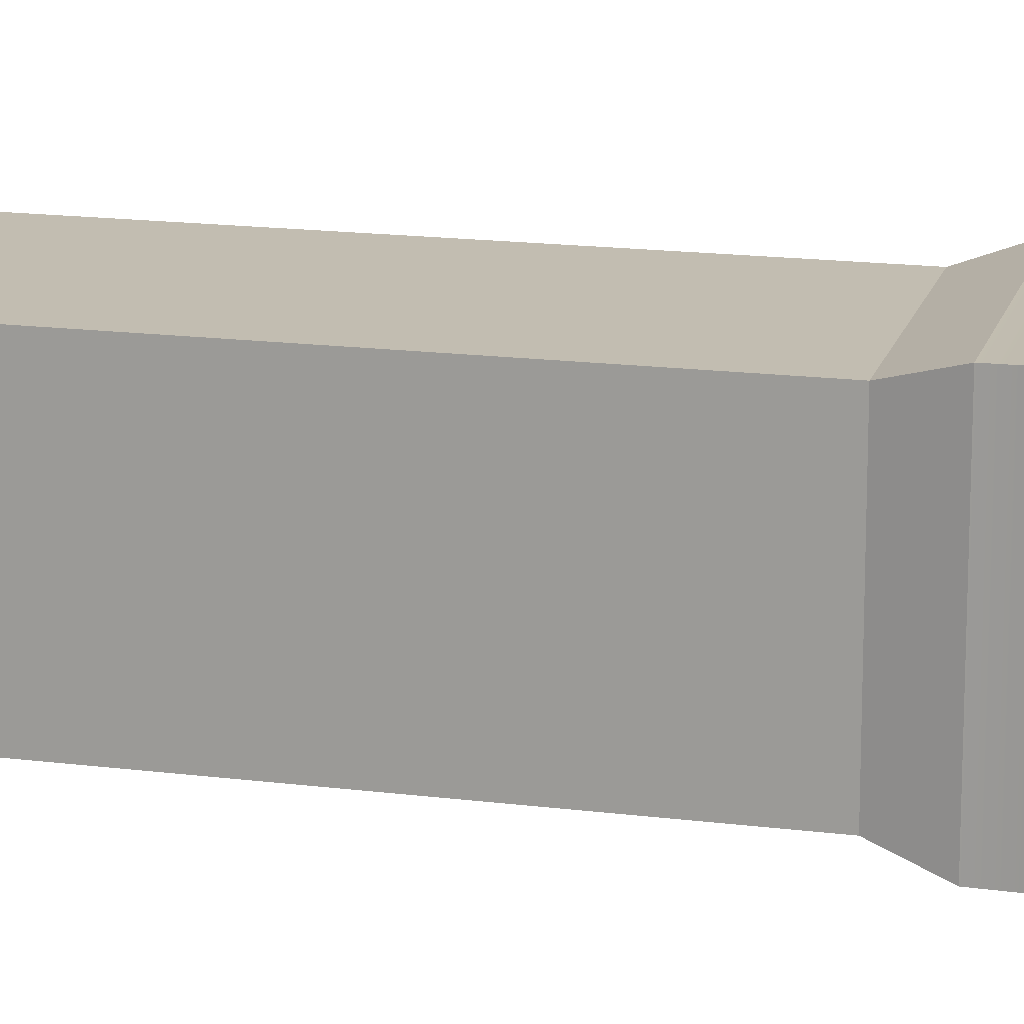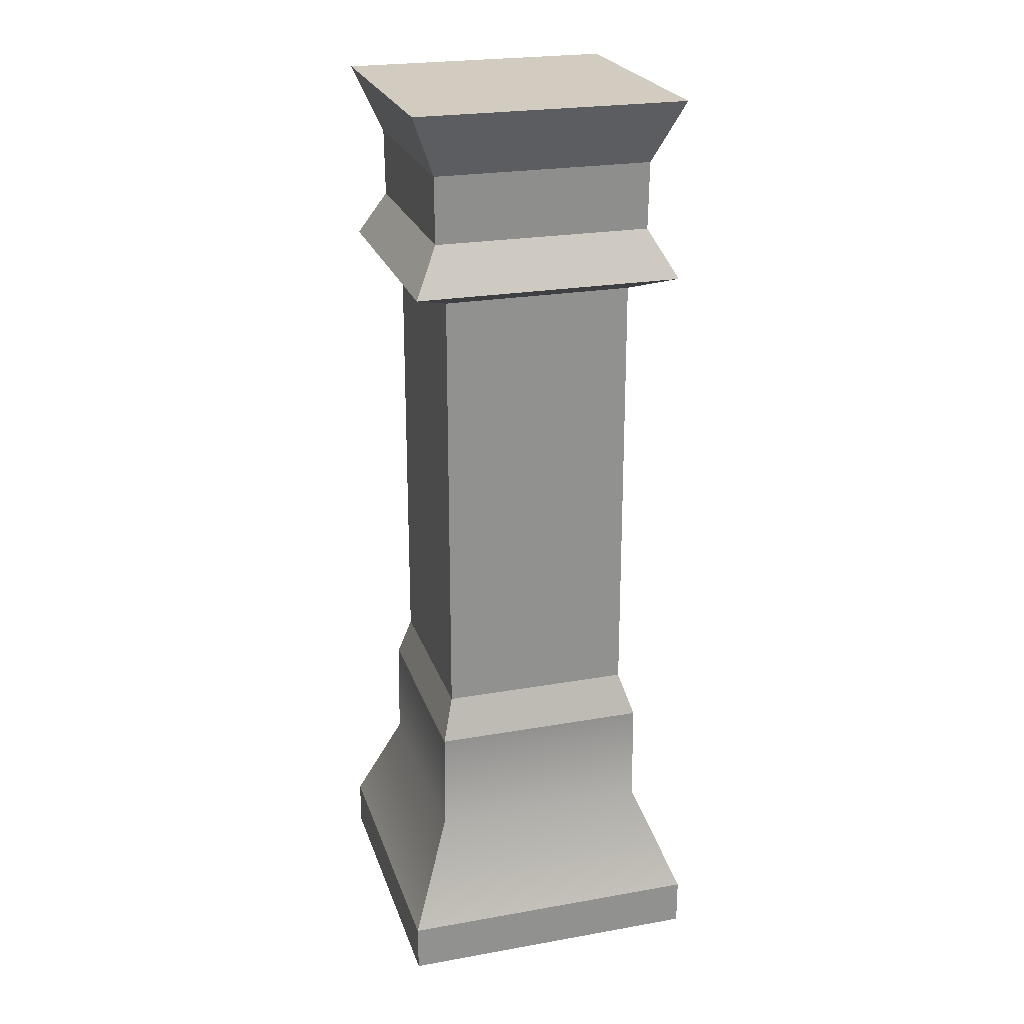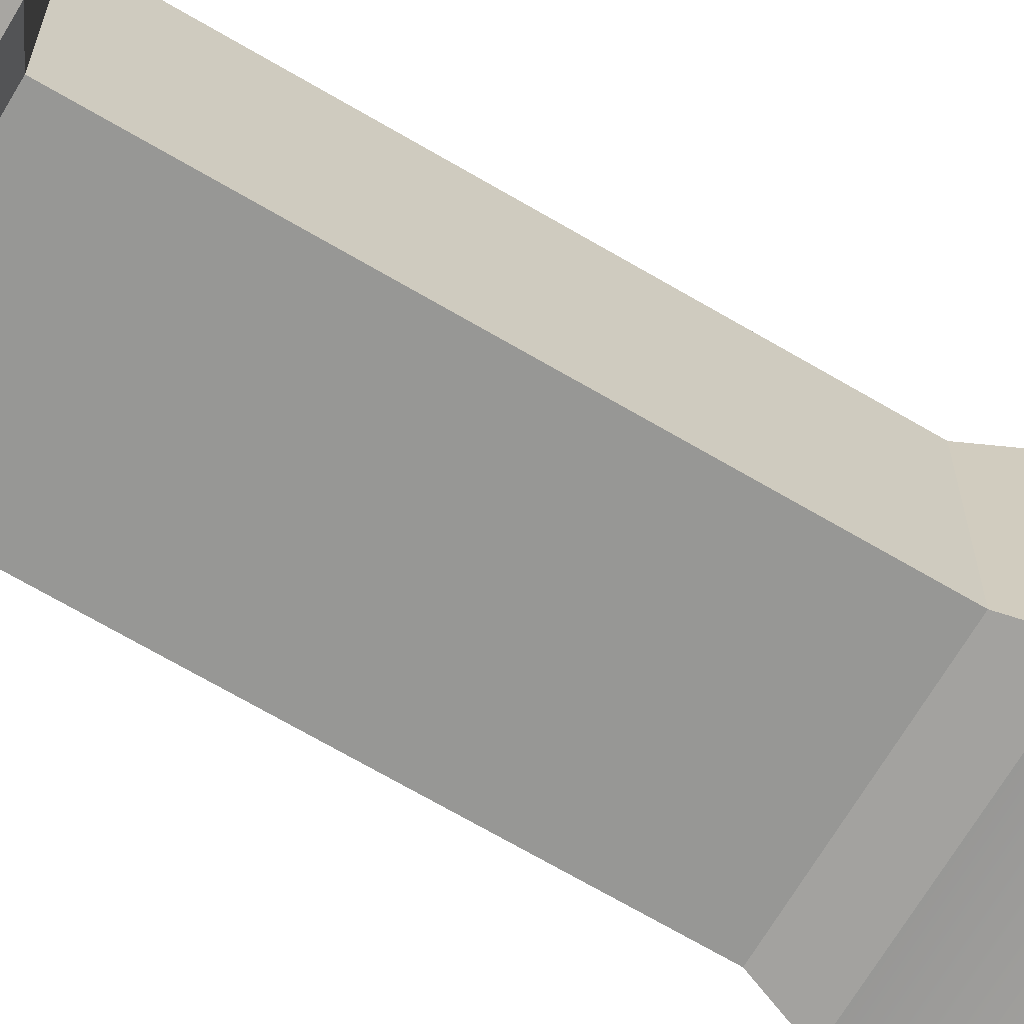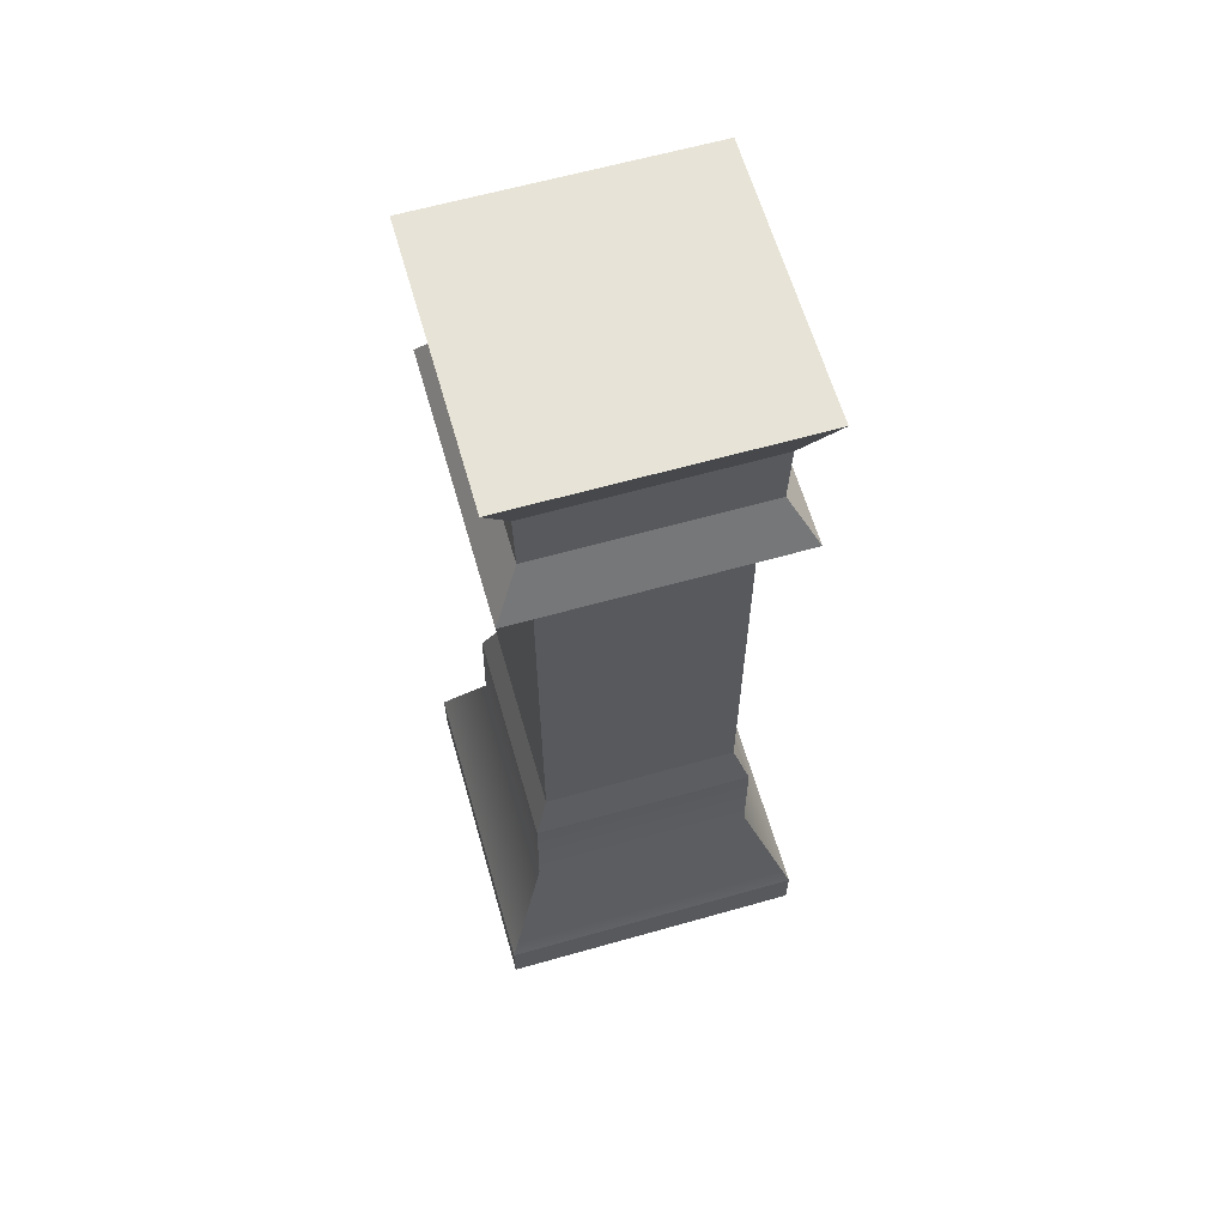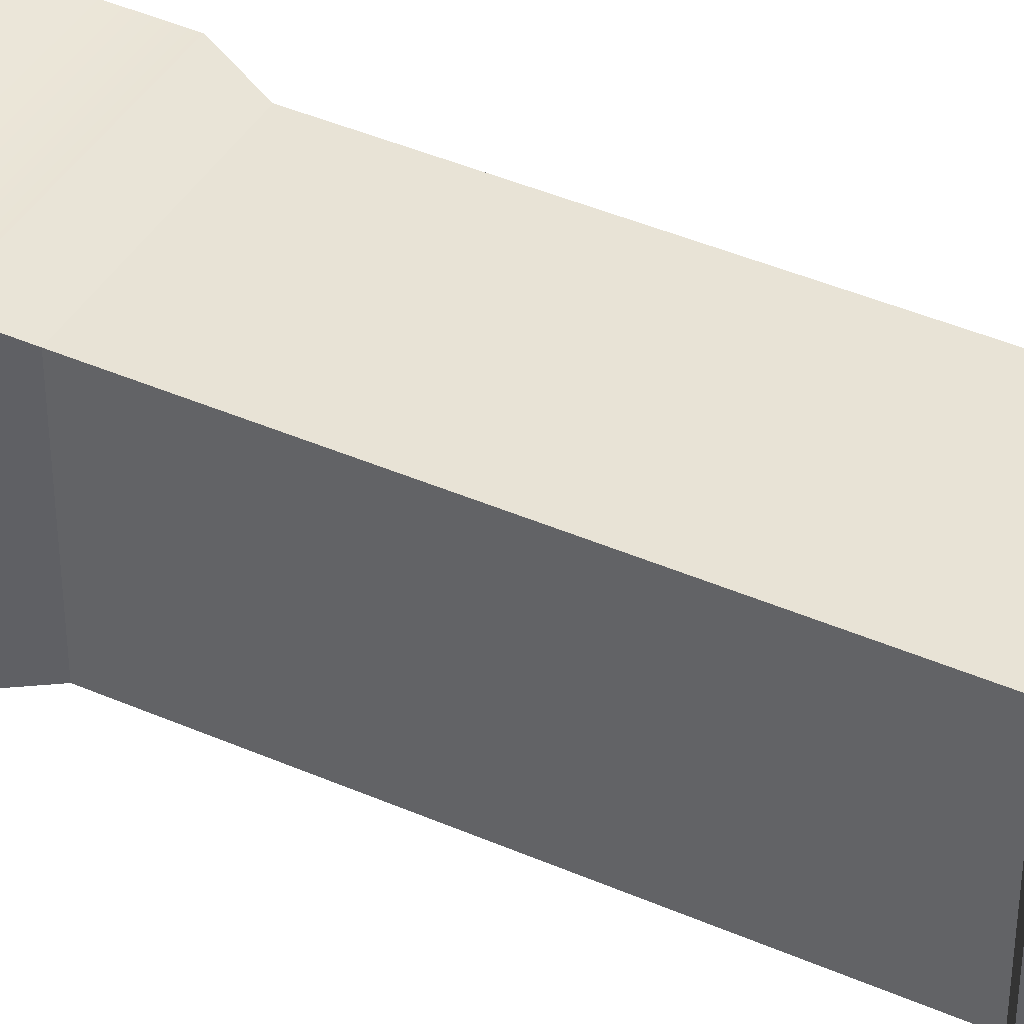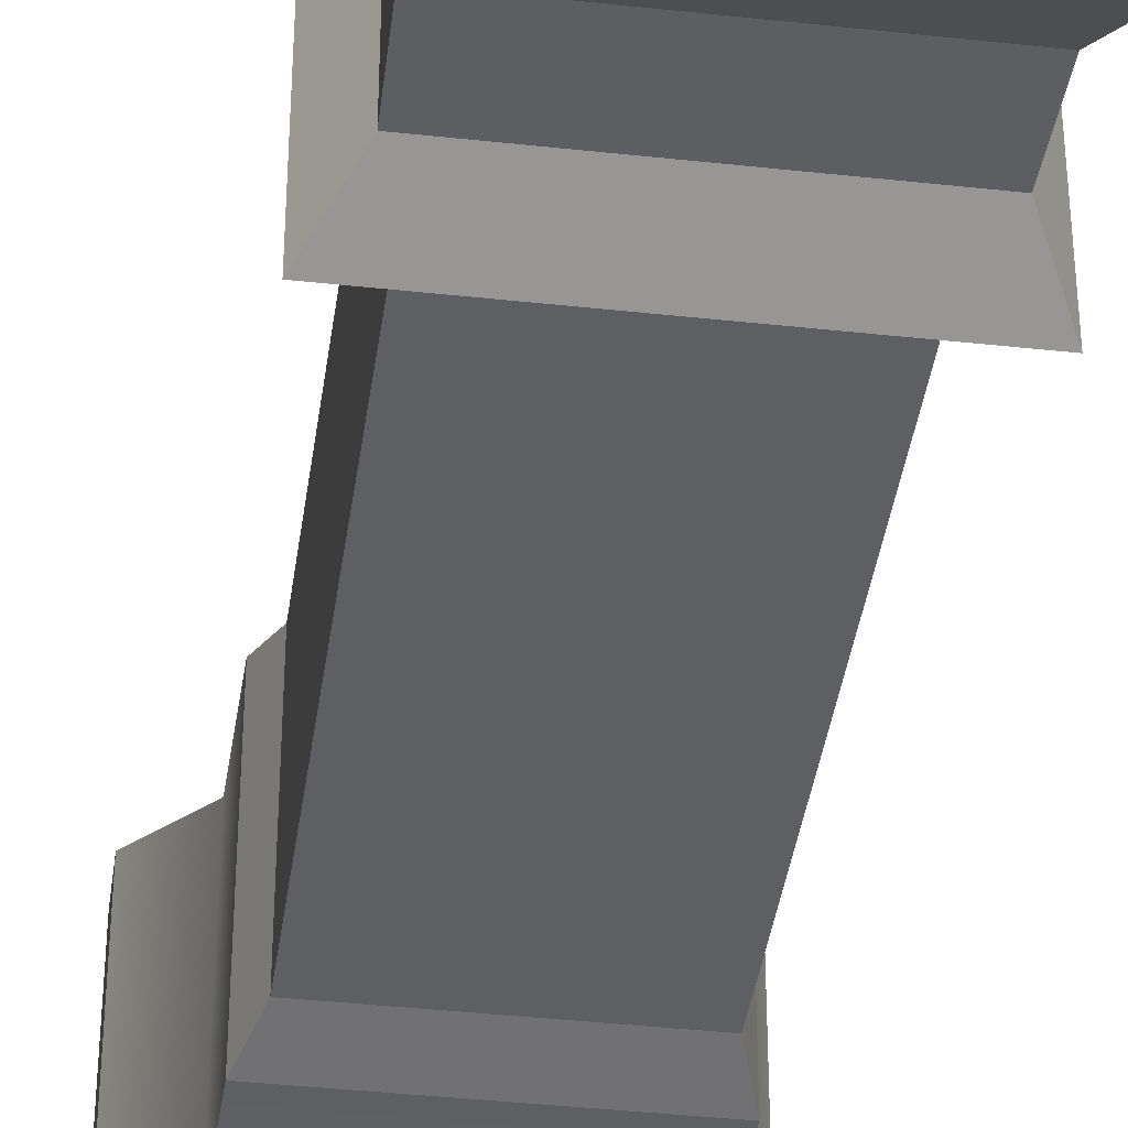
<metadata>
{"format":"obj","ext":"obj","renderer":"f3d","projection":"perspective","resolution":1024,"background":"white","views":[{"elev":17.0,"azim":-75.8,"up":"+Z"},{"elev":23.9,"azim":-106.4,"up":"+Y"},{"elev":-68.1,"azim":-120.6,"up":"+Z"},{"elev":62.7,"azim":164.0,"up":"+Y"},{"elev":41.6,"azim":117.9,"up":"+Z"},{"elev":-39.4,"azim":172.2,"up":"+Z"}]}
</metadata>
<code>
g Area_Common_Build_Pillar_K_01_Lod1
v 1.763 0.4592 -1.769
v 1.763 -0.09232 1.769
v 1.763 0.4592 1.769
v 1.763 -0.09232 -1.769
v -1.762 0.4592 1.769
v 1.763 -0.09232 1.769
v -1.762 -0.09232 1.769
v 1.763 0.4592 1.769
v -1.762 0.4592 1.769
v -1.762 -0.09231 -1.769
v -1.762 0.4592 -1.769
v -1.762 -0.09232 1.769
v 1.763 0.4592 -1.769
v -1.762 -0.09231 -1.769
v 1.763 -0.09232 -1.769
v -1.762 0.4592 -1.769
v -1.762 -0.09232 1.769
v 1.763 -0.09232 -1.769
v -1.762 -0.09231 -1.769
v 1.763 -0.09232 1.769
v 1.252 2.876 1.256
v 1.267 1.696 -1.267
v 1.267 1.696 1.267
v 1.252 2.876 -1.252
v 1.763 0.4592 1.769
v 1.763 0.4592 -1.769
v 1.252 2.876 1.256
v -1.267 1.696 1.267
v -1.263 2.876 1.256
v 1.267 1.696 1.267
v 1.763 0.4592 1.769
v -1.762 0.4592 1.769
v -1.263 2.876 -1.252
v -1.267 1.696 1.267
v -1.267 1.696 -1.267
v -1.263 2.876 1.256
v -1.762 0.4592 -1.769
v -1.762 0.4592 1.769
v -1.263 2.876 -1.252
v 1.267 1.696 -1.267
v 1.252 2.876 -1.252
v -1.267 1.696 -1.267
v 1.763 0.4592 -1.769
v -1.762 0.4592 -1.769
v 1.252 2.876 1.256
v 1.095 3.376 -1.109
v 1.252 2.876 -1.252
v 1.095 3.376 1.095
v -1.099 3.376 1.095
v 1.252 2.876 1.256
v -1.263 2.876 1.256
v 1.095 3.376 1.095
v -1.263 2.876 -1.252
v -1.099 3.376 1.095
v -1.263 2.876 1.256
v -1.099 3.376 -1.109
v 1.095 3.376 -1.109
v -1.263 2.876 -1.252
v 1.252 2.876 -1.252
v -1.099 3.376 -1.109
v -1.091 8.516 1.087
v 1.527 8.709 1.545
v 1.088 8.516 1.087
v -1.527 8.709 1.545
v -1.091 8.516 1.087
v -1.527 8.709 -1.545
v -1.527 8.709 1.545
v -1.091 8.516 -1.102
v 1.088 8.516 -1.102
v -1.527 8.709 -1.545
v -1.091 8.516 -1.102
v 1.527 8.709 -1.545
v 1.088 8.516 1.087
v 1.527 8.709 -1.545
v 1.088 8.516 -1.102
v 1.527 8.709 1.545
v -1.099 3.376 1.095
v -1.091 8.516 -1.102
v -1.091 8.516 1.087
v -1.099 3.376 -1.109
v -1.099 3.376 1.095
v 1.088 8.516 1.087
v 1.095 3.376 1.095
v -1.091 8.516 1.087
v 1.095 3.376 -1.109
v 1.088 8.516 1.087
v 1.088 8.516 -1.102
v 1.095 3.376 1.095
v 1.095 3.376 -1.109
v -1.091 8.516 -1.102
v -1.099 3.376 -1.109
v 1.088 8.516 -1.102
v 1.527 8.709 1.545
v -1.235 9.248 1.252
v 1.235 9.248 1.252
v -1.527 8.709 1.545
v 1.527 8.709 -1.545
v 1.235 9.248 1.252
v 1.235 9.248 -1.252
v 1.527 8.709 1.545
v -1.527 8.709 -1.545
v 1.235 9.248 -1.252
v -1.235 9.248 -1.252
v 1.527 8.709 -1.545
v -1.527 8.709 1.545
v -1.235 9.248 -1.252
v -1.235 9.248 1.252
v -1.527 8.709 -1.545
v 1.235 9.248 1.252
v -1.25 10.02 1.26
v 1.25 10.02 1.26
v -1.235 9.248 1.252
v -1.25 10.02 1.26
v -1.235 9.248 -1.252
v -1.25 10.02 -1.26
v -1.235 9.248 1.252
v -1.235 9.248 -1.252
v 1.25 10.02 -1.26
v -1.25 10.02 -1.26
v 1.235 9.248 -1.252
v 1.25 10.02 -1.26
v 1.235 9.248 1.252
v 1.25 10.02 1.26
v 1.235 9.248 -1.252
v 1.563 10.74 -1.563
v -1.563 10.74 1.563
v -1.563 10.74 -1.563
v 1.563 10.74 1.563
v 1.563 10.74 1.563
v -1.25 10.02 1.26
v -1.563 10.74 1.563
v 1.25 10.02 1.26
v -1.563 10.74 -1.563
v -1.25 10.02 1.26
v -1.25 10.02 -1.26
v -1.563 10.74 1.563
v 1.563 10.74 -1.563
v -1.25 10.02 -1.26
v 1.25 10.02 -1.26
v -1.563 10.74 -1.563
v 1.563 10.74 -1.563
v 1.25 10.02 1.26
v 1.563 10.74 1.563
v 1.25 10.02 -1.26
g Area_Common_Build_Pillar_K_01_Lod1_0
f 3 2 1
f 4 1 2
f 7 6 5
f 8 5 6
f 11 10 9
f 12 9 10
f 15 14 13
f 16 13 14
f 19 18 17
f 20 17 18
f 23 22 21
f 24 21 22
f 23 25 22
f 26 22 25
f 29 28 27
f 30 27 28
f 30 28 31
f 32 31 28
f 35 34 33
f 36 33 34
f 35 37 34
f 38 34 37
f 41 40 39
f 42 39 40
f 40 43 42
f 44 42 43
f 47 46 45
f 48 45 46
f 51 50 49
f 52 49 50
f 55 54 53
f 56 53 54
f 59 58 57
f 60 57 58
f 63 62 61
f 64 61 62
f 67 66 65
f 68 65 66
f 71 70 69
f 72 69 70
f 75 74 73
f 76 73 74
f 79 78 77
f 80 77 78
f 83 82 81
f 84 81 82
f 87 86 85
f 88 85 86
f 91 90 89
f 92 89 90
f 95 94 93
f 96 93 94
f 99 98 97
f 100 97 98
f 103 102 101
f 104 101 102
f 107 106 105
f 108 105 106
f 111 110 109
f 112 109 110
f 115 114 113
f 116 113 114
f 119 118 117
f 120 117 118
f 123 122 121
f 124 121 122
f 127 126 125
f 128 125 126
f 131 130 129
f 132 129 130
f 135 134 133
f 136 133 134
f 139 138 137
f 140 137 138
f 143 142 141
f 144 141 142

</code>
